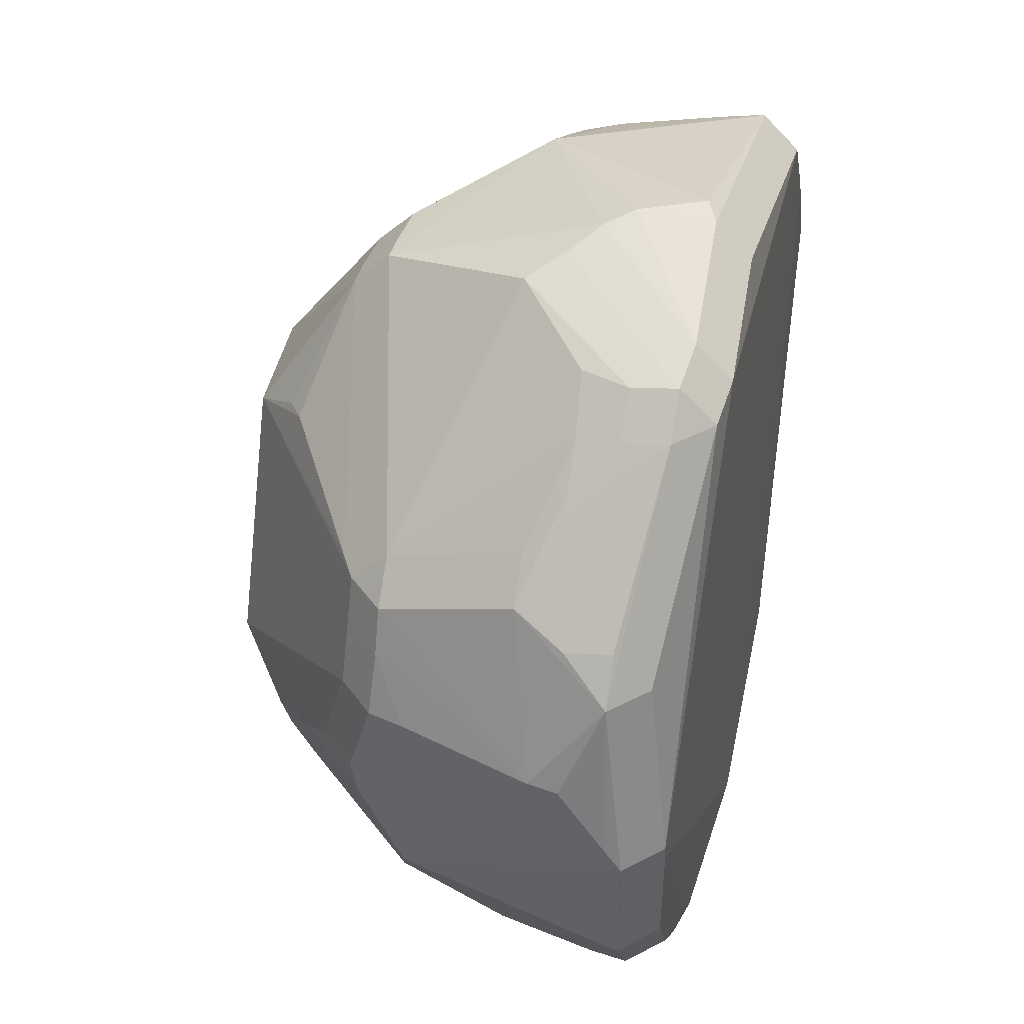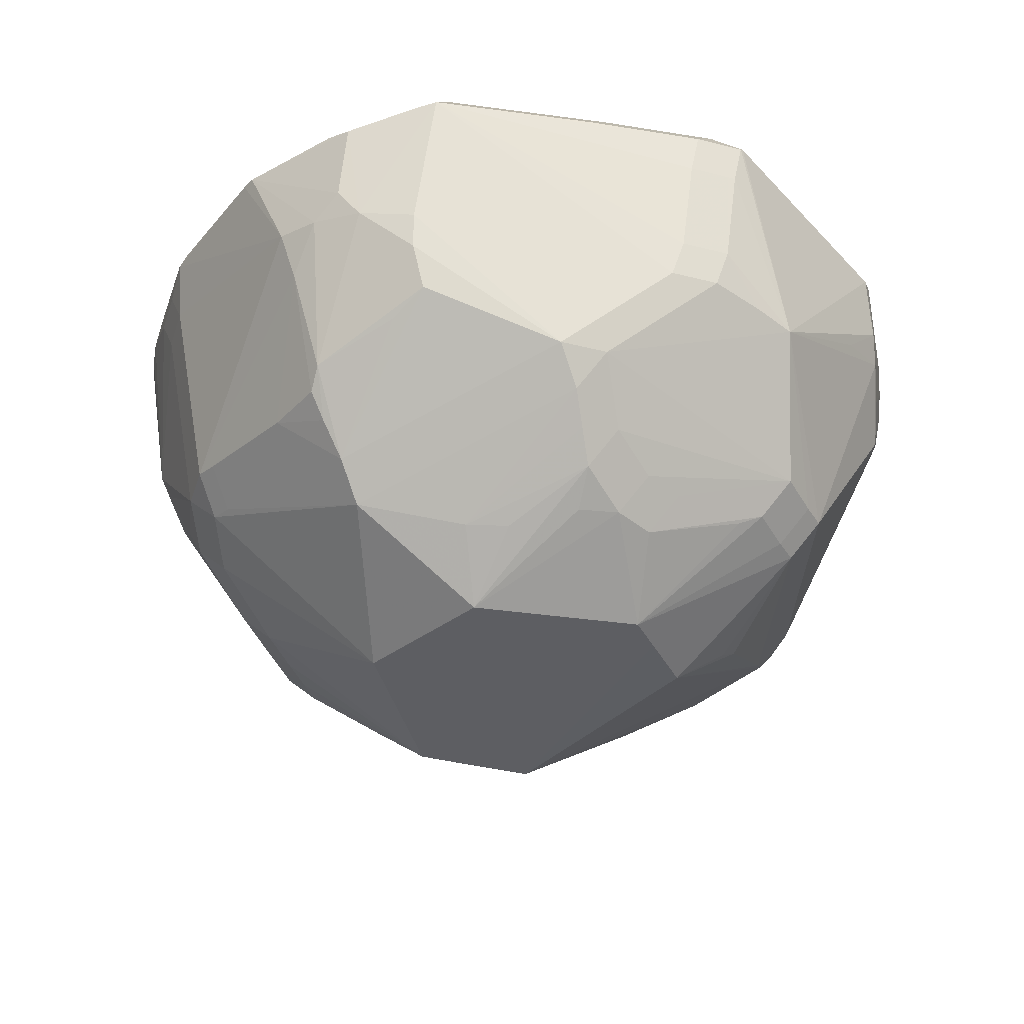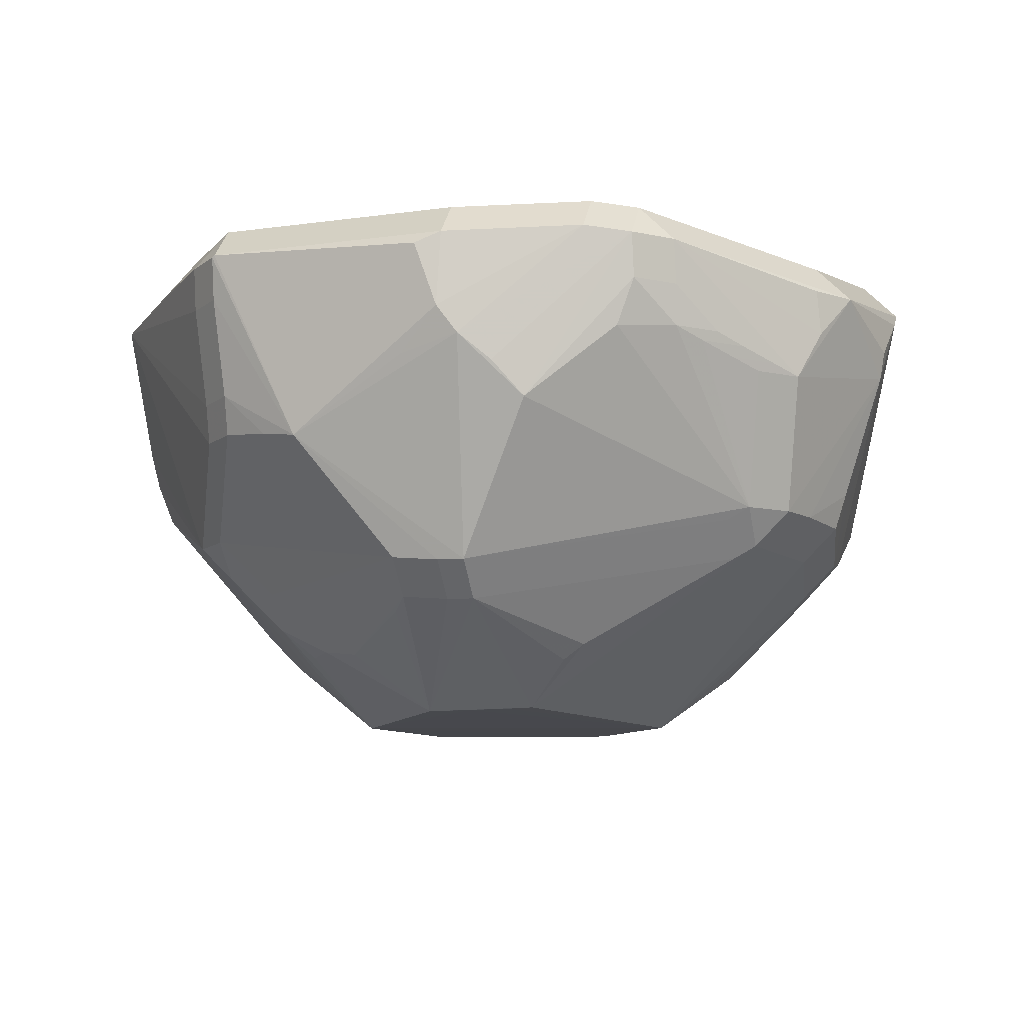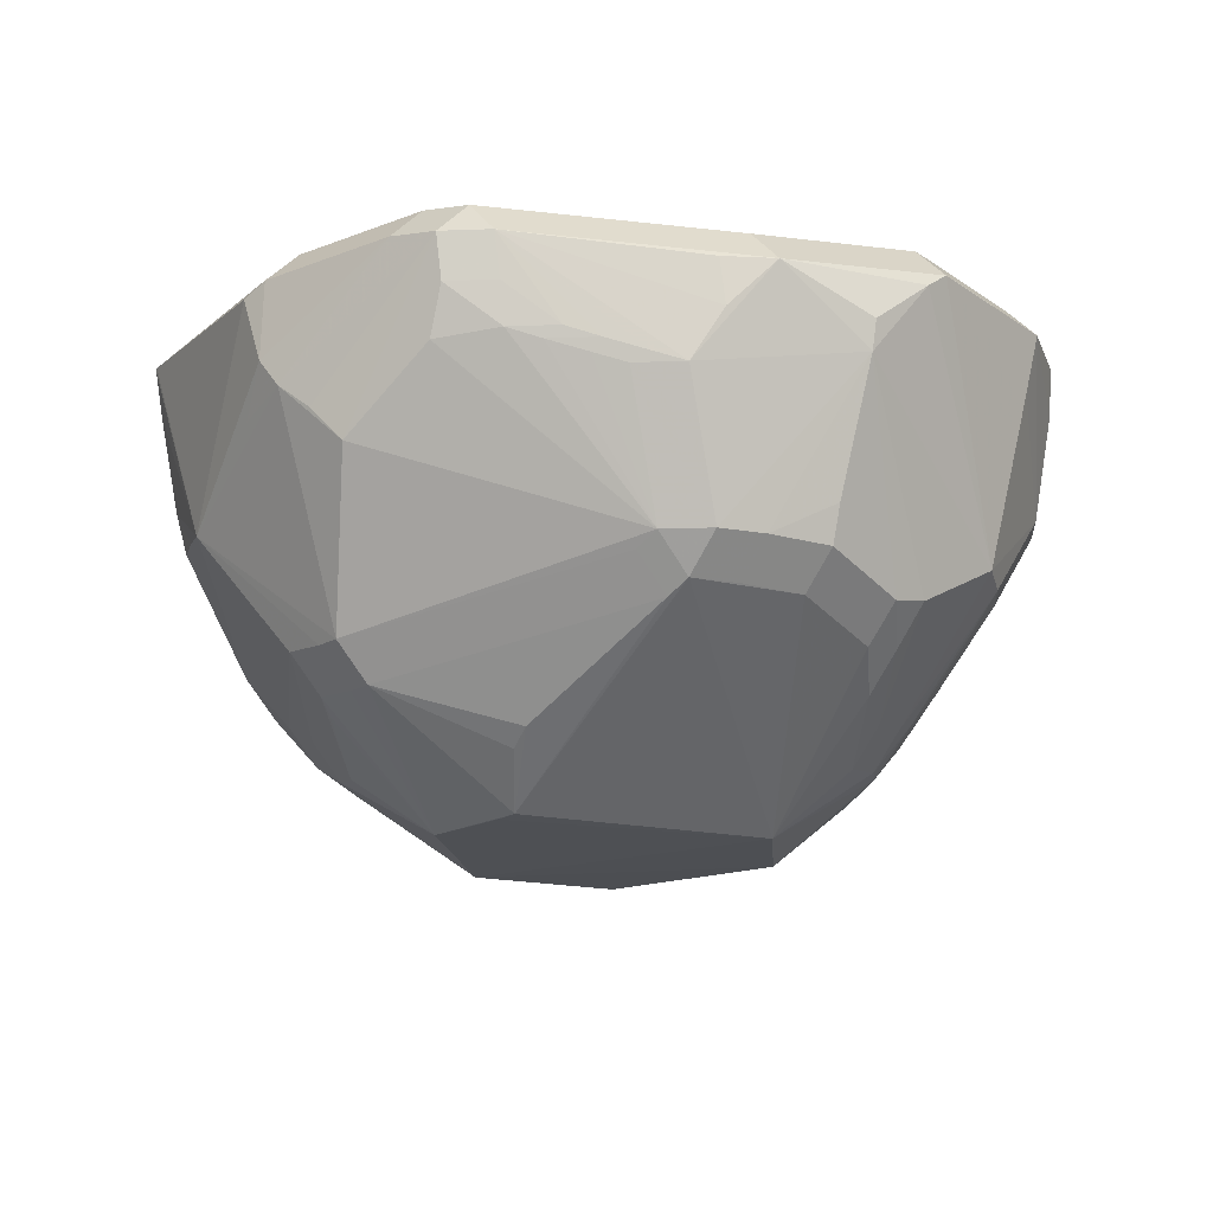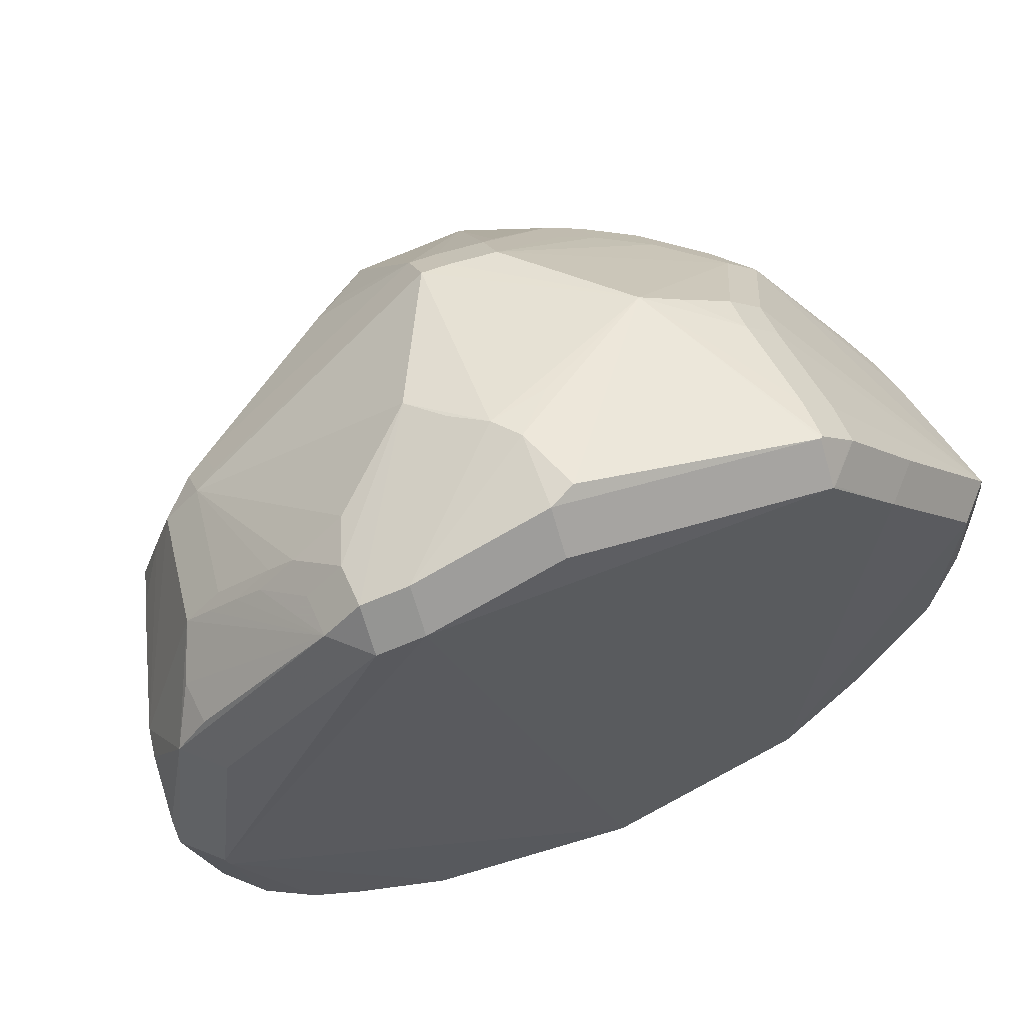
<metadata>
{"format":"obj","ext":"obj","renderer":"f3d","projection":"perspective","resolution":1024,"background":"white","views":[{"elev":42.1,"azim":-77.2,"up":"+Y"},{"elev":-38.5,"azim":117.2,"up":"+Z"},{"elev":-10.2,"azim":-164.6,"up":"+Z"},{"elev":-17.0,"azim":-130.7,"up":"+Z"},{"elev":64.5,"azim":-22.8,"up":"+Y"}]}
</metadata>
<code>
v 0.07955 0.01029 0.00527
v 0.06363 0.04127 -0.001313
v 0.0565 0.0484 -0.001313
v 0.0565 0.04127 -0.008441
v 0.01262 0.0583 -0.01934
v 0.03869 -0.07412 0.01805
v -0.006067 0.08826 0.05258
v -0.006067 0.08113 0.05971
v 0.0127 0.03385 -0.03798
v 0.07896 -0.007975 0.0001987
v 0.0901 0.0252 0.05386
v 0.08298 0.0252 0.06099
v 0.0113 -0.08812 0.03325
v -0.07059 0.04464 0.02874
v -0.06346 0.05177 0.02874
v 0.009594 0.06973 -0.009776
v 0.009594 0.0626 -0.0169
v 0.004562 -0.08633 0.02521
v 0.07199 -0.01019 -0.008752
v 0.05095 0.04688 -0.007056
v 0.05095 0.03975 -0.01418
v 0.06633 -0.008822 -0.01565
v 0.0592 -0.008822 -0.02278
v 0.04776 0.01095 -0.02724
v 0.03959 -0.0628 -0.002968
v 0.03959 -0.05567 -0.0101
v 0.01579 -0.08604 0.02724
v -0.01898 0.04049 -0.0284
v 0.003704 0.03311 -0.03789
v -0.07071 -0.05038 0.05218
v -0.06358 -0.05751 0.05218
v -0.06358 -0.05038 0.05931
v -0.05451 -0.03297 -0.009797
v -0.04739 -0.0401 -0.009797
v -0.04739 -0.03297 -0.01692
v -0.08436 0.01417 0.03434
v -0.08662 0.001671 0.04963
v 0.04827 -0.07642 0.05439
v 0.04827 -0.0693 0.06151
v 0.003288 0.08497 0.02884
v -0.03346 0.08089 0.0538
v -0.03346 0.07376 0.06093
v 0.03879 -0.07699 0.02456
v 0.01349 -0.06066 -0.01429
v 0.01349 -0.05353 -0.02142
v -0.07174 -0.02925 0.006638
v -0.00483 0.03291 -0.03776
v -0.003239 -0.06446 -0.01217
v -0.003239 -0.05733 -0.0193
v -0.009996 0.03291 -0.03761
v -0.08055 -0.03447 0.05205
v -0.07342 -0.03447 0.05918
v 0.0763 -0.04775 0.05328
v 0.06918 -0.04775 0.06041
v -0.02198 -0.08408 0.03406
v 0.09416 0.005776 0.05046
v 0.01152 -0.0895 0.04389
v 0.09212 0.002913 0.03451
v -0.07091 -0.004205 -0.003862
v -0.06378 -0.004205 -0.01099
v 0.08889 -0.02424 0.05247
v 0.08176 -0.02424 0.0596
v 0.07017 -0.02318 -0.002999
v 0.06304 -0.02318 -0.01013
v -0.009042 0.08667 0.03198
v 0.02838 -0.01813 -0.03901
v -0.08051 -0.03489 0.05194
v -0.07338 -0.03489 0.05907
v 0.02678 0.05051 -0.01913
v 0.02678 0.04339 -0.02626
v -0.04826 -0.02852 -0.01891
v -0.04113 -0.02852 -0.02604
v 0.02201 -0.08639 0.04885
v 0.02972 -0.08056 0.02554
v -0.0007845 0.08917 0.05031
v -0.03152 -0.08298 0.05244
v -0.03152 -0.07585 0.05957
v 0.091 0.02101 0.05337
v 0.08387 0.02101 0.0605
v 0.07432 -0.05133 0.05259
v 0.06719 -0.05845 0.05259
v 0.06719 -0.05133 0.05972
v 0.02459 -0.05922 -0.01391
v 0.02459 -0.05209 -0.02104
v -0.08047 0.03244 0.04785
v -0.07334 0.03244 0.05498
v -0.05065 -0.02035 -0.02002
v -0.04353 -0.02035 -0.02715
v 0.06796 -0.0574 0.05029
v 0.06084 -0.06453 0.05029
v -0.02271 -0.0478 -0.0201
v -0.02271 -0.04067 -0.02723
v -0.06353 -0.01184 -0.01006
v -0.05641 -0.01184 -0.01719
v 0.02806 0.079 0.01491
v 0.0345 0.04715 -0.01803
v 0.0345 0.04002 -0.02516
v 0.05433 0.07106 0.05416
v 0.0472 0.07819 0.05416
v 0.0472 0.07106 0.06128
v -0.07496 0.04 0.03877
v 0.03617 0.07515 0.01639
v 0.03536 0.006458 -0.03903
v -0.02858 -0.08205 0.03392
v 0.03975 -0.0663 0.003595
v 0.089 -0.01297 0.03159
v -0.06732 -0.0358 0.005212
v -0.06019 -0.04293 0.005212
v -0.06019 -0.0358 -0.001916
v 0.09006 0.007239 0.02833
v 0.0905 -0.003703 0.03024
v -0.0708 -0.01169 -0.002551
v -0.03398 -0.08131 0.05308
v -0.03398 -0.07418 0.06021
v -0.02362 0.04148 -0.02536
v 0.08676 0.0187 0.02543
v -0.06151 -0.05471 0.02438
v -0.05438 -0.06183 0.02438
v 0.07606 -0.01096 -0.003669
v 0.05376 0.07128 0.05452
v 0.04663 0.07841 0.05452
v 0.04663 0.07128 0.06164
v -0.06111 0.05577 0.03313
v -0.05398 0.0629 0.03313
v 0.04531 0.04542 -0.01281
v 0.04531 0.03829 -0.01994
v 0.06007 -0.04643 0.001197
v 0.05294 -0.04643 -0.005931
v -0.05488 0.04294 -0.0004856
v -0.05488 0.03581 -0.007614
v -0.01687 -0.08687 0.05177
v -0.06662 -0.0542 0.04412
v -0.05949 -0.06133 0.04412
v -0.07835 -0.0336 0.04079
v -0.07378 0.0143 0.001472
v -0.06665 0.0143 -0.005656
v -0.08539 0.01405 0.04029
v -0.0498 0.07057 0.05258
v -0.04267 0.0777 0.05258
v -0.04267 0.07057 0.05971
v 0.05313 0.06556 0.02546
v 0.046 0.07269 0.02546
v 0.03963 0.0332 -0.02553
v 0.09342 0.0004403 0.0517
v 0.08629 0.0004403 0.05883
v -0.0663 0.04969 0.03072
v -0.05917 0.05681 0.03072
v -0.02716 -0.08475 0.04513
v -0.02121 0.0809 0.01958
v -0.02863 -0.01391 -0.03869
v -0.01531 -0.08709 0.05196
v -0.07618 0.01476 0.008708
v 0.05961 -0.06601 0.05505
v 0.05248 -0.07314 0.05505
v 0.05248 -0.06601 0.06218
v -0.0699 0.02621 0.002133
v -0.06277 0.02621 -0.004995
v 0.004409 -0.06233 -0.01363
v 0.004409 -0.05521 -0.02076
v -0.01532 0.084 0.02667
v -0.01069 -0.03141 -0.03895
v -0.05669 0.06091 0.03532
v -0.04956 0.06804 0.03532
v -0.005681 0.07022 -0.01077
v -0.005681 0.06309 -0.0179
v 0.08123 0.01833 0.00938
v 0.01102 -0.09075 0.05491
v 0.01102 -0.08363 0.06203
v -0.06656 0.03496 0.002154
v -0.05943 0.04209 0.002154
v -0.05943 0.03496 -0.004974
v -0.03908 0.07588 0.03412
v 0.08511 0.01779 0.01817
v -0.005135 0.08819 0.03745
v 0.05803 -0.05132 0.002223
v 0.0509 -0.05845 0.002223
v 0.0509 -0.05132 -0.004905
v -0.01532 -0.05311 -0.01871
v -0.01532 -0.04598 -0.02584
v 0.06904 0.05223 0.05458
v 0.06191 0.05223 0.06171
v -0.0533 -0.06715 0.05239
v -0.0533 -0.06002 0.05952
v -0.08665 -0.003084 0.05287
v -0.07952 -0.003084 0.06
v -0.04985 0.06926 0.04358
v -0.04272 0.07639 0.04358
v -0.07116 -0.04968 0.05209
v 0.06995 -0.05298 0.04167
v 0.06282 -0.0601 0.04167
v -0.08593 -0.006476 0.0529
v -0.0788 -0.006476 0.06003
v 0.04396 0.01912 -0.0278
v 0.02717 -0.02258 -0.03899
v 0.01198 -0.09084 0.05465
v 0.01198 -0.08371 0.06177
v 0.09021 -0.02141 0.0523
v 0.08308 -0.02141 0.05943
v 0.08612 -0.01082 0.0214
v 0.05458 0.06919 0.0455
v 0.04746 0.07632 0.0455
v 0.05345 0.06276 0.01773
v 0.04632 0.06989 0.01773
v -0.07133 -0.02212 0.002876
v 0.04499 -0.07816 0.05154
v -0.0377 -0.03963 -0.01886
v -0.0377 -0.0325 -0.02598
v -4.104e-05 0.06999 -0.01064
v -4.104e-05 0.06286 -0.01777
v -0.07442 0.04094 0.04787
v -0.006064 -0.08517 0.02213
v 0.05625 -0.06935 0.05318
f 168 155 122
f 122 155 181
f 155 12 181
f 155 168 39
f 114 168 192
f 110 11 56
f 174 7 75
f 75 95 174
f 121 75 7
f 95 75 121
f 84 194 26
f 103 194 66
f 122 181 100
f 56 11 78
f 180 11 98
f 196 39 168
f 41 7 174
f 114 192 32
f 23 194 103
f 116 2 11
f 11 110 116
f 120 121 122
f 161 159 49
f 161 150 103
f 207 150 161
f 103 66 161
f 161 194 84
f 161 66 194
f 195 167 211
f 195 211 57
f 18 211 48
f 45 161 84
f 159 161 45
f 77 168 114
f 98 11 200
f 11 141 200
f 11 2 202
f 202 141 11
f 82 54 155
f 12 198 79
f 198 145 79
f 144 197 56
f 56 78 144
f 80 61 53
f 86 185 140
f 122 8 42
f 140 185 42
f 42 168 122
f 42 192 168
f 185 192 42
f 31 32 30
f 177 26 194
f 194 23 177
f 175 176 177
f 19 119 63
f 63 22 19
f 9 5 70
f 37 46 184
f 37 36 46
f 184 85 37
f 46 36 112
f 52 32 192
f 179 161 49
f 73 205 195
f 18 48 27
f 27 48 44
f 27 73 195
f 205 73 27
f 107 109 108
f 30 67 188
f 184 46 134
f 134 67 184
f 44 48 158
f 151 211 167
f 151 131 211
f 131 151 76
f 76 151 167
f 56 197 58
f 197 111 58
f 58 110 56
f 58 111 110
f 106 111 197
f 197 61 106
f 106 189 175
f 106 80 189
f 61 80 106
f 155 54 62
f 62 12 155
f 62 198 12
f 189 80 89
f 155 154 153
f 139 41 65
f 65 41 174
f 14 36 85
f 115 50 130
f 67 134 117
f 117 134 46
f 46 107 117
f 114 32 183
f 103 126 193
f 128 177 23
f 10 119 19
f 19 22 10
f 110 111 10
f 166 22 2
f 97 9 70
f 103 9 97
f 28 50 115
f 150 50 47
f 47 50 9
f 85 36 137
f 137 37 85
f 36 37 137
f 59 112 36
f 46 112 204
f 71 204 112
f 46 204 71
f 71 107 46
f 33 107 71
f 32 52 68
f 51 191 184
f 184 67 51
f 150 94 60
f 60 136 150
f 18 27 13
f 13 211 18
f 13 57 211
f 195 57 13
f 13 27 195
f 105 27 25
f 105 25 176
f 83 27 44
f 25 27 83
f 176 190 43
f 43 190 90
f 207 161 92
f 161 179 92
f 95 121 99
f 99 201 95
f 203 102 142
f 142 102 95
f 95 201 142
f 175 63 199
f 199 106 175
f 199 63 119
f 119 10 199
f 111 106 199
f 199 10 111
f 174 95 40
f 40 65 174
f 95 65 40
f 140 139 138
f 163 172 170
f 163 187 172
f 36 14 169
f 24 4 23
f 24 23 103
f 103 193 24
f 24 193 126
f 64 128 23
f 127 63 175
f 2 116 173
f 173 166 2
f 173 116 110
f 110 10 173
f 10 166 173
f 1 10 22
f 22 166 1
f 1 166 10
f 2 4 3
f 3 102 203
f 95 102 3
f 3 16 95
f 20 125 3
f 125 16 3
f 143 126 103
f 103 97 143
f 143 97 126
f 150 47 29
f 29 47 9
f 103 150 29
f 29 9 103
f 135 59 152
f 152 59 36
f 87 71 112
f 27 105 6
f 6 105 176
f 176 43 6
f 205 43 38
f 38 43 154
f 195 205 38
f 212 43 90
f 154 43 212
f 90 81 212
f 212 81 154
f 85 138 210
f 171 169 170
f 150 136 171
f 171 50 150
f 171 130 50
f 30 188 132
f 132 188 67
f 67 117 132
f 31 133 182
f 182 133 113
f 113 133 118
f 118 178 48
f 118 91 178
f 118 34 206
f 108 34 118
f 206 91 118
f 21 24 126
f 4 24 21
f 164 65 95
f 164 129 170
f 96 16 125
f 93 87 112
f 112 59 93
f 88 94 150
f 27 6 74
f 74 6 43
f 205 27 74
f 74 43 205
f 101 14 85
f 85 210 101
f 101 138 14
f 101 210 138
f 186 162 138
f 138 162 123
f 135 152 156
f 36 169 156
f 156 152 36
f 104 76 113
f 113 118 104
f 104 211 55
f 104 48 211
f 104 118 48
f 95 16 208
f 208 164 95
f 65 164 149
f 149 164 170
f 149 187 139
f 172 187 149
f 170 172 149
f 16 96 69
f 72 150 207
f 72 88 150
f 207 35 72
f 170 15 147
f 14 138 146
f 138 123 146
f 157 171 136
f 148 104 55
f 76 104 148
f 131 76 148
f 55 211 148
f 211 131 148
f 139 65 160
f 160 149 139
f 65 149 160
f 124 163 170
f 170 147 124
f 5 9 17
f 9 209 17
f 70 5 17
f 165 28 115
f 115 130 165
f 50 28 165
f 9 50 165
f 165 209 9
f 7 8 121
f 121 8 122
f 180 100 181
f 98 100 180
f 180 181 12
f 12 11 180
f 168 167 196
f 196 167 195
f 120 100 98
f 122 100 120
f 79 11 12
f 79 78 11
f 144 145 198
f 198 197 144
f 78 79 144
f 144 79 145
f 54 82 80
f 53 54 80
f 86 85 184
f 184 185 86
f 42 41 139
f 42 139 140
f 42 8 7
f 7 41 42
f 176 25 177
f 177 25 26
f 191 185 184
f 191 192 185
f 190 176 175
f 175 189 190
f 159 45 158
f 158 45 44
f 49 159 158
f 158 48 49
f 49 48 178
f 178 179 49
f 114 113 76
f 76 77 114
f 76 167 168
f 168 77 76
f 62 197 198
f 62 61 197
f 62 54 53
f 53 61 62
f 89 190 189
f 90 190 89
f 90 89 81
f 81 89 80
f 153 80 82
f 153 82 155
f 153 81 80
f 154 81 153
f 4 22 23
f 2 22 4
f 68 67 30
f 30 32 68
f 67 68 51
f 51 68 52
f 192 191 51
f 51 52 192
f 60 59 135
f 135 136 60
f 44 45 83
f 83 45 84
f 26 25 83
f 84 26 83
f 99 120 98
f 121 120 99
f 98 200 99
f 200 201 99
f 141 202 142
f 142 202 203
f 142 201 200
f 142 200 141
f 85 86 138
f 138 86 140
f 23 22 64
f 22 63 64
f 177 128 127
f 175 177 127
f 127 64 63
f 128 64 127
f 203 202 3
f 3 202 2
f 206 34 35
f 207 206 35
f 109 107 35
f 35 107 33
f 108 109 35
f 35 34 108
f 38 196 195
f 39 196 38
f 155 39 38
f 38 154 155
f 91 206 207
f 207 92 91
f 179 178 91
f 91 92 179
f 15 169 14
f 170 169 15
f 171 129 130
f 170 129 171
f 132 133 31
f 132 31 30
f 182 113 114
f 114 183 182
f 32 31 182
f 182 183 32
f 133 132 118
f 118 132 117
f 118 107 108
f 118 117 107
f 21 125 20
f 126 125 21
f 21 3 4
f 20 3 21
f 96 125 126
f 126 97 96
f 59 60 93
f 93 60 94
f 88 93 94
f 87 93 88
f 186 138 139
f 139 187 186
f 163 162 186
f 187 163 186
f 69 96 97
f 69 97 70
f 87 88 72
f 71 87 72
f 72 35 33
f 33 71 72
f 146 15 14
f 146 147 15
f 157 136 135
f 135 156 157
f 169 171 157
f 157 156 169
f 124 162 163
f 124 123 162
f 147 146 124
f 124 146 123
f 17 209 208
f 17 208 16
f 17 69 70
f 16 69 17
f 208 209 165
f 164 208 165
f 130 129 165
f 129 164 165

</code>
